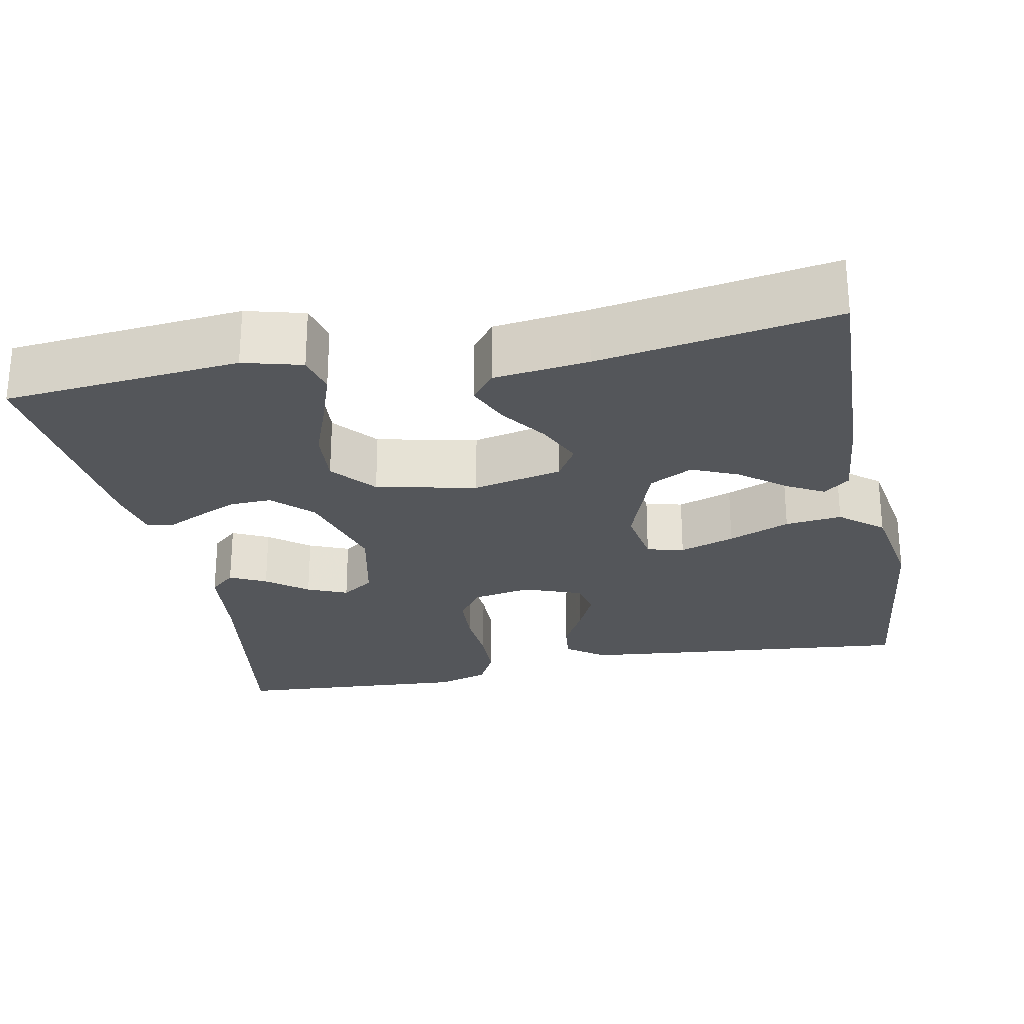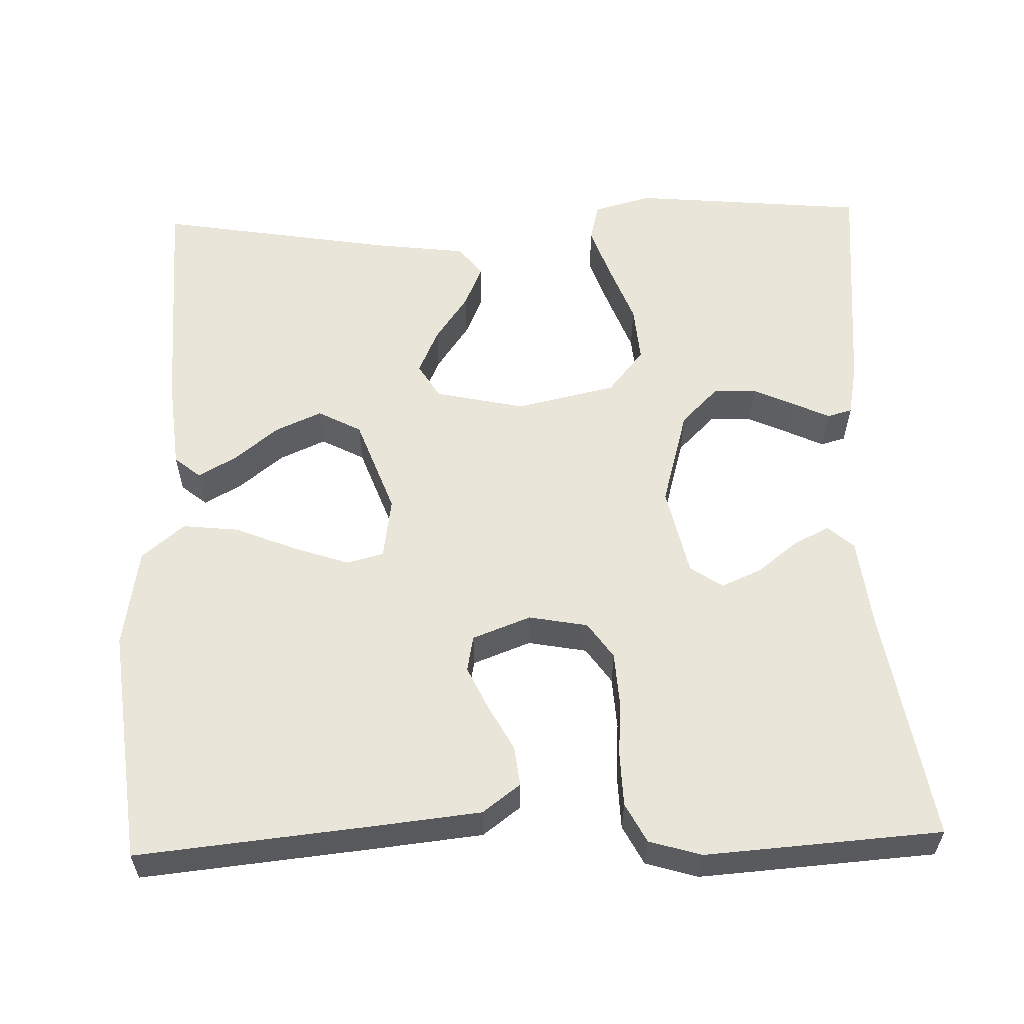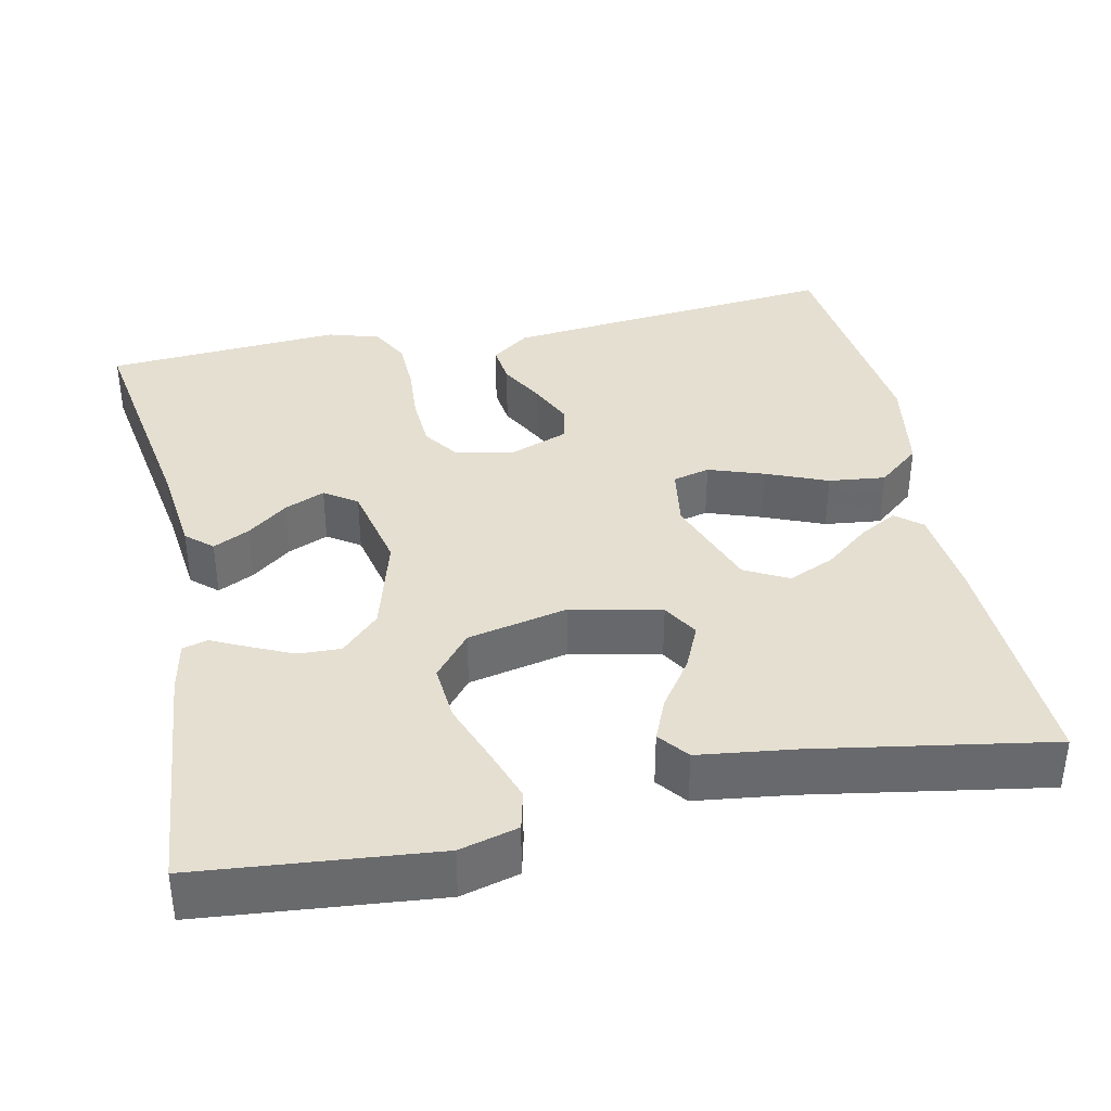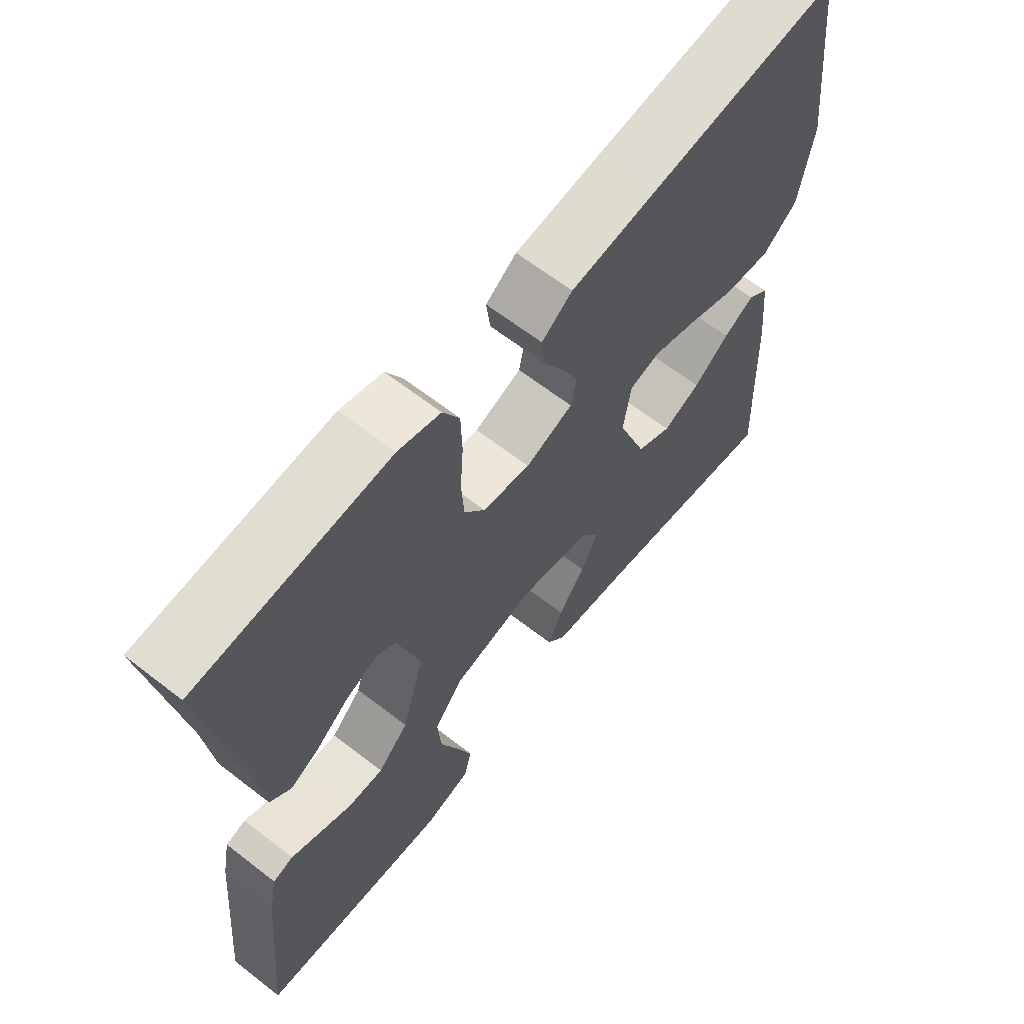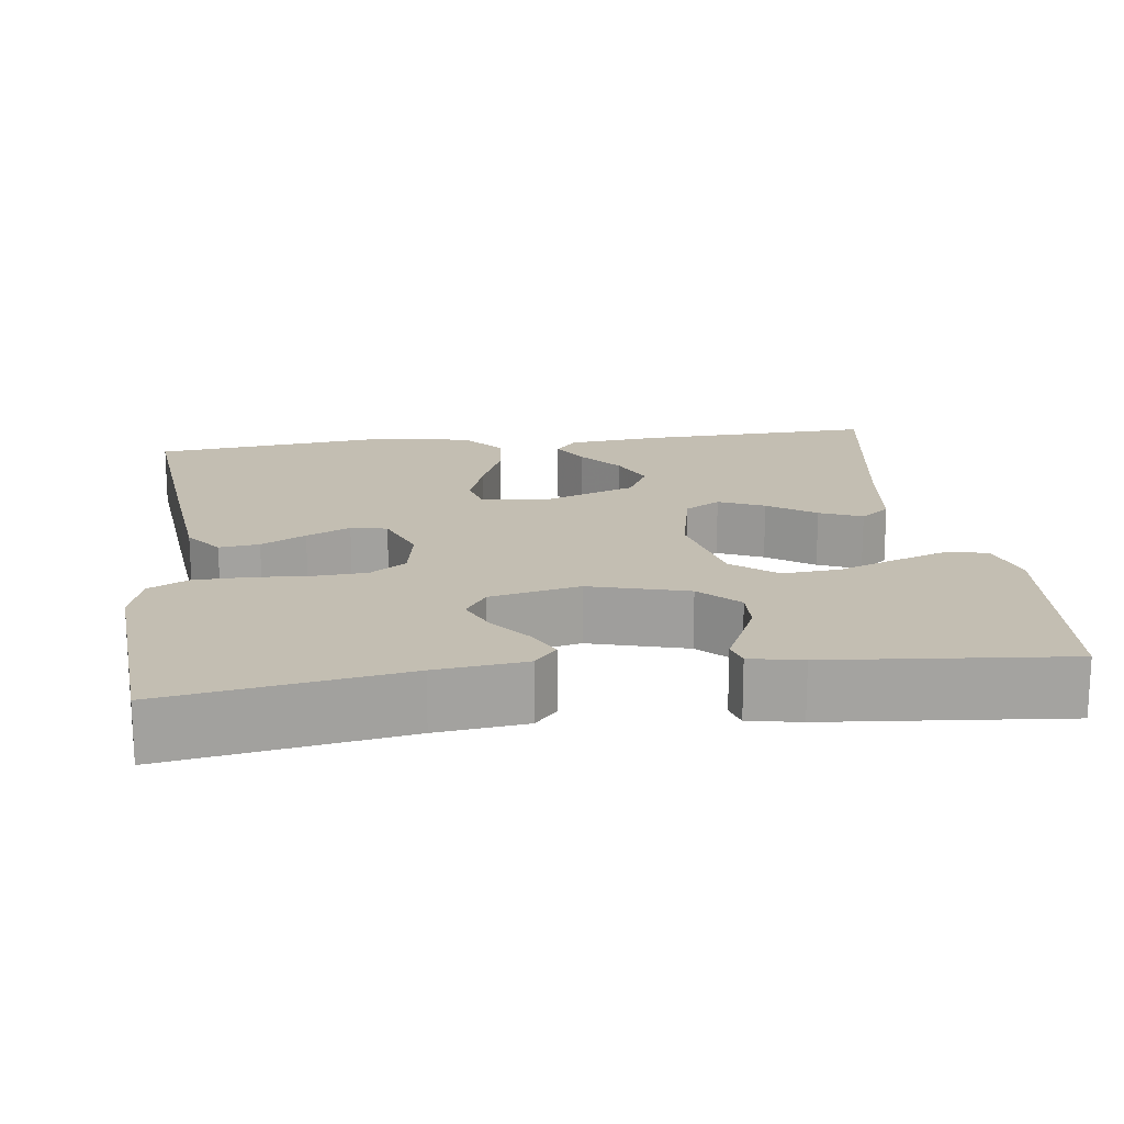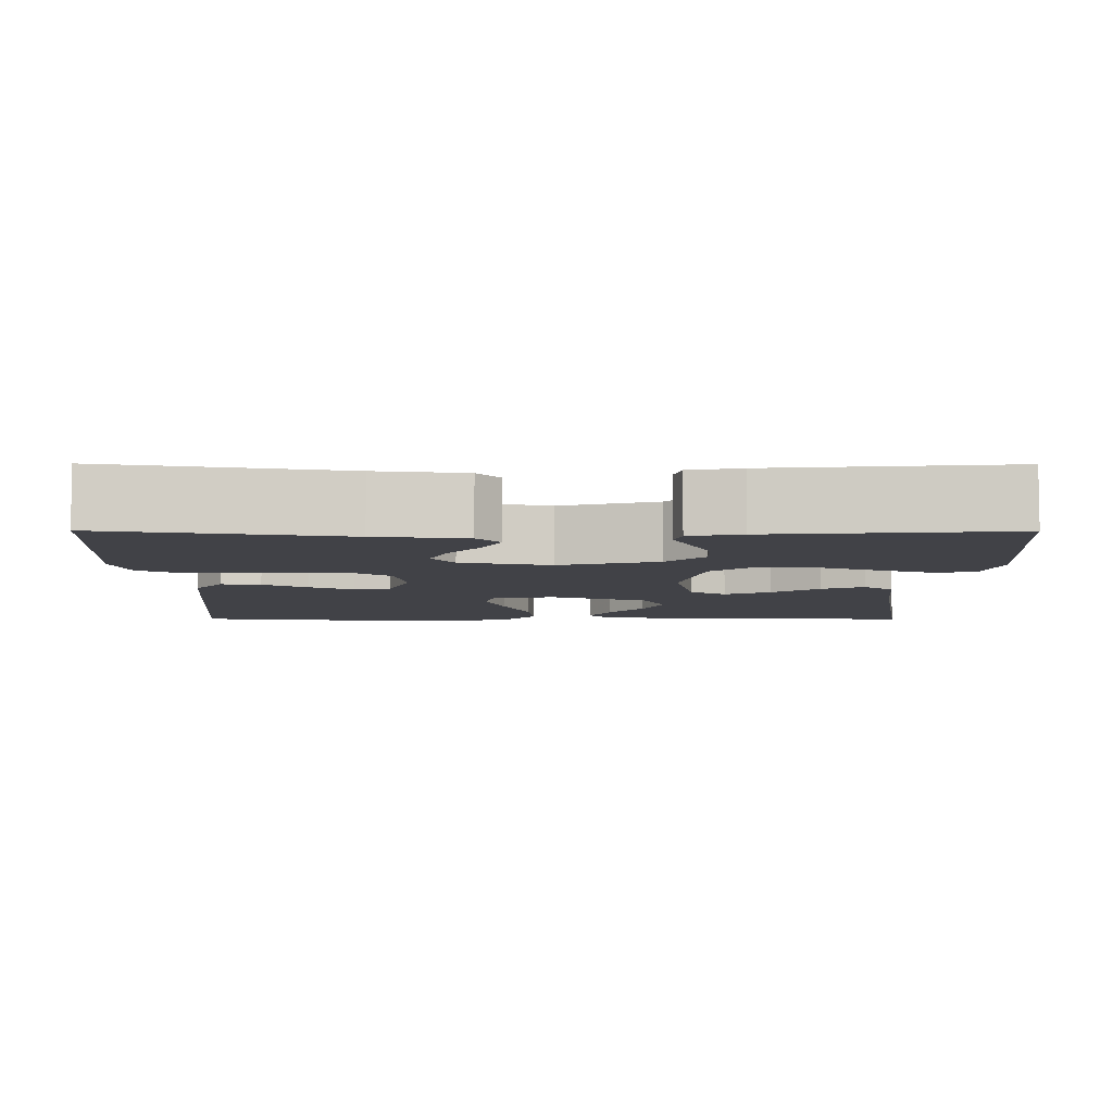
<metadata>
{"format":"obj","ext":"obj","renderer":"f3d","projection":"perspective","resolution":1024,"background":"white","views":[{"elev":-25.7,"azim":-168.6,"up":"+Y"},{"elev":57.9,"azim":-1.8,"up":"+Y"},{"elev":37.5,"azim":168.2,"up":"+Y"},{"elev":64.2,"azim":128.1,"up":"+Z"},{"elev":17.3,"azim":82.5,"up":"+Y"},{"elev":-6.8,"azim":89.7,"up":"+Y"}]}
</metadata>
<code>
v -0.5 0.07 0.5
v -0.2 0.07 0.47
v -0.068 0.07 0.456
v -0.02 0.07 0.42
v -0.026 0.07 0.369
v -0.057 0.07 0.312
v -0.083 0.07 0.256
v -0.074 0.07 0.21
v 0 0.07 0.182
v 0.075 0.07 0.196
v 0.107 0.07 0.242
v 0.111 0.07 0.309
v 0.106 0.07 0.383
v 0.108 0.07 0.451
v 0.134 0.07 0.501
v 0.2 0.07 0.521
v 0.5 0.07 0.5
v 0.451 0.07 0.2
v 0.438 0.07 0.086
v 0.405 0.07 0.057
v 0.359 0.07 0.08
v 0.308 0.07 0.12
v 0.257 0.07 0.142
v 0.216 0.07 0.114
v 0.191 0.07 0
v 0.226 0.07 -0.125
v 0.274 0.07 -0.173
v 0.328 0.07 -0.171
v 0.381 0.07 -0.147
v 0.427 0.07 -0.125
v 0.459 0.07 -0.134
v 0.472 0.07 -0.2
v 0.5 0.07 -0.5
v 0.2 0.07 -0.528
v 0.126 0.07 -0.508
v 0.114 0.07 -0.458
v 0.138 0.07 -0.389
v 0.167 0.07 -0.312
v 0.173 0.07 -0.239
v 0.127 0.07 -0.183
v 0 0.07 -0.155
v -0.114 0.07 -0.18
v -0.141 0.07 -0.225
v -0.115 0.07 -0.283
v -0.073 0.07 -0.343
v -0.05 0.07 -0.397
v -0.08 0.07 -0.435
v -0.2 0.07 -0.45
v -0.5 0.07 -0.5
v -0.488 0.07 -0.2
v -0.476 0.07 -0.081
v -0.443 0.07 -0.054
v -0.395 0.07 -0.081
v -0.339 0.07 -0.126
v -0.28 0.07 -0.152
v -0.225 0.07 -0.123
v -0.18 0.07 0
v -0.192 0.07 0.079
v -0.239 0.07 0.091
v -0.309 0.07 0.067
v -0.387 0.07 0.035
v -0.459 0.07 0.027
v -0.513 0.07 0.072
v -0.534 0.07 0.2
v -0.5 0 0.5
v -0.2 0 0.47
v -0.068 0 0.456
v -0.02 0 0.42
v -0.026 0 0.369
v -0.057 0 0.312
v -0.083 0 0.256
v -0.074 0 0.21
v 0 0 0.182
v 0.075 0 0.196
v 0.107 0 0.242
v 0.111 0 0.309
v 0.106 0 0.383
v 0.108 0 0.451
v 0.134 0 0.501
v 0.2 0 0.521
v 0.5 0 0.5
v 0.451 0 0.2
v 0.438 0 0.086
v 0.405 0 0.057
v 0.359 0 0.08
v 0.308 0 0.12
v 0.257 0 0.142
v 0.216 0 0.114
v 0.191 0 0
v 0.226 0 -0.125
v 0.274 0 -0.173
v 0.328 0 -0.171
v 0.381 0 -0.147
v 0.427 0 -0.125
v 0.459 0 -0.134
v 0.472 0 -0.2
v 0.5 0 -0.5
v 0.2 0 -0.528
v 0.126 0 -0.508
v 0.114 0 -0.458
v 0.138 0 -0.389
v 0.167 0 -0.312
v 0.173 0 -0.239
v 0.127 0 -0.183
v 0 0 -0.155
v -0.114 0 -0.18
v -0.141 0 -0.225
v -0.115 0 -0.283
v -0.073 0 -0.343
v -0.05 0 -0.397
v -0.08 0 -0.435
v -0.2 0 -0.45
v -0.5 0 -0.5
v -0.488 0 -0.2
v -0.476 0 -0.081
v -0.443 0 -0.054
v -0.395 0 -0.081
v -0.339 0 -0.126
v -0.28 0 -0.152
v -0.225 0 -0.123
v -0.18 0 0
v -0.192 0 0.079
v -0.239 0 0.091
v -0.309 0 0.067
v -0.387 0 0.035
v -0.459 0 0.027
v -0.513 0 0.072
v -0.534 0 0.2
f 60 61 62 63
f 59 60 63 64
f 58 59 64 1
f 51 52 53 54
f 51 54 55
f 48 49 50 51
f 48 51 55
f 47 48 55 56
f 44 45 46 47
f 43 44 47 56
f 35 36 37 38
f 33 34 35 38
f 33 38 39
f 32 33 39 40
f 29 30 31 32
f 28 29 32
f 27 28 32 40
f 19 20 21 22
f 18 19 22 23
f 17 18 23
f 16 17 23 24
f 12 13 14 15
f 11 12 15 16
f 3 4 5 6
f 3 6 7
f 58 1 2 3
f 57 58 3 7
f 42 43 56 57
f 41 42 57
f 26 27 40 41
f 25 26 41 57
f 11 16 24 25
f 10 11 25
f 9 10 25 57
f 8 9 57
f 7 8 57
f 127 126 125 124
f 128 127 124 123
f 65 128 123 122
f 118 117 116 115
f 119 118 115
f 115 114 113 112
f 119 115 112
f 120 119 112 111
f 111 110 109 108
f 120 111 108 107
f 102 101 100 99
f 102 99 98 97
f 103 102 97
f 104 103 97 96
f 96 95 94 93
f 96 93 92
f 104 96 92 91
f 86 85 84 83
f 87 86 83 82
f 87 82 81
f 88 87 81 80
f 79 78 77 76
f 80 79 76 75
f 70 69 68 67
f 71 70 67
f 67 66 65 122
f 71 67 122 121
f 121 120 107 106
f 121 106 105
f 105 104 91 90
f 121 105 90 89
f 89 88 80 75
f 89 75 74
f 121 89 74 73
f 121 73 72
f 121 72 71
f 1 65 66 2
f 2 66 67 3
f 3 67 68 4
f 4 68 69 5
f 5 69 70 6
f 6 70 71 7
f 7 71 72 8
f 8 72 73 9
f 9 73 74 10
f 10 74 75 11
f 11 75 76 12
f 12 76 77 13
f 13 77 78 14
f 14 78 79 15
f 15 79 80 16
f 16 80 81 17
f 17 81 82 18
f 18 82 83 19
f 19 83 84 20
f 20 84 85 21
f 21 85 86 22
f 22 86 87 23
f 23 87 88 24
f 24 88 89 25
f 25 89 90 26
f 26 90 91 27
f 27 91 92 28
f 28 92 93 29
f 29 93 94 30
f 30 94 95 31
f 31 95 96 32
f 32 96 97 33
f 33 97 98 34
f 34 98 99 35
f 35 99 100 36
f 36 100 101 37
f 37 101 102 38
f 38 102 103 39
f 39 103 104 40
f 40 104 105 41
f 41 105 106 42
f 42 106 107 43
f 43 107 108 44
f 44 108 109 45
f 45 109 110 46
f 46 110 111 47
f 47 111 112 48
f 48 112 113 49
f 49 113 114 50
f 50 114 115 51
f 51 115 116 52
f 52 116 117 53
f 53 117 118 54
f 54 118 119 55
f 55 119 120 56
f 56 120 121 57
f 57 121 122 58
f 58 122 123 59
f 59 123 124 60
f 60 124 125 61
f 61 125 126 62
f 62 126 127 63
f 63 127 128 64
f 64 128 65 1

</code>
